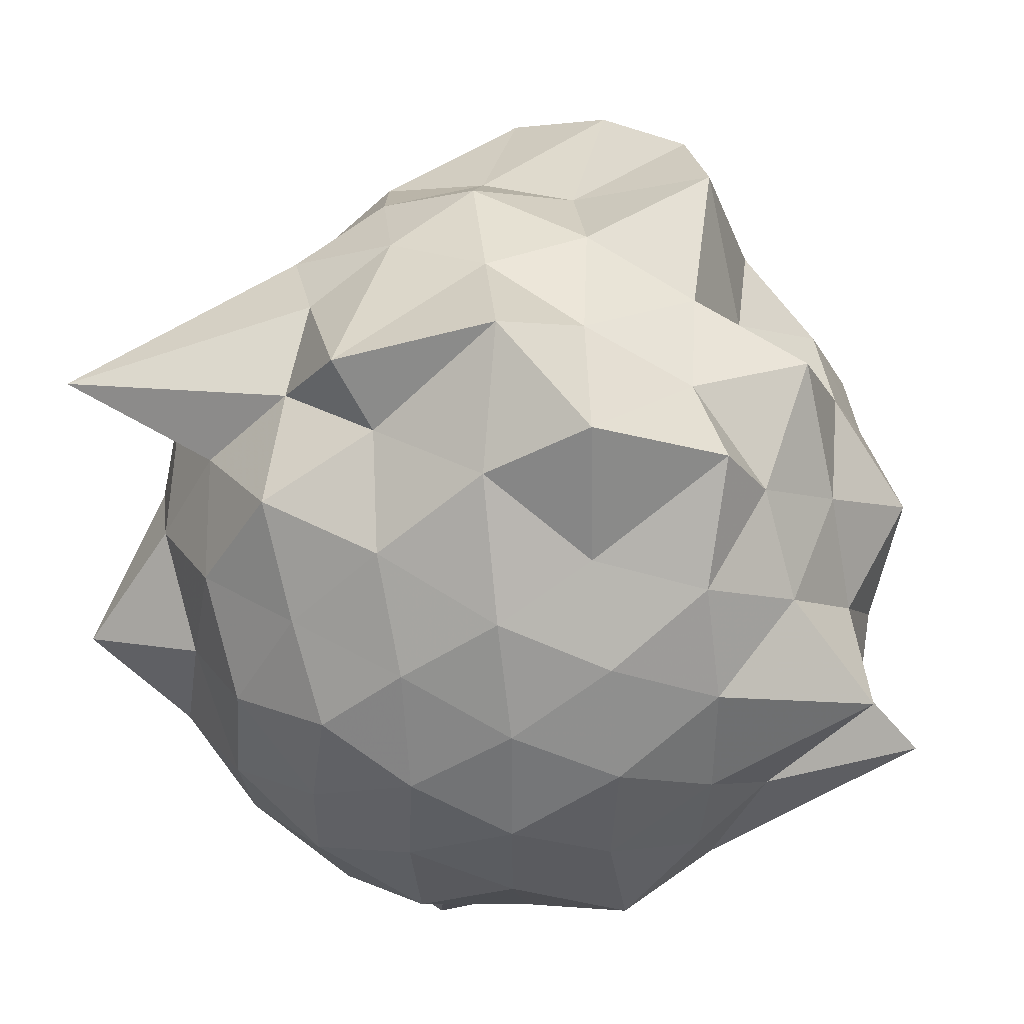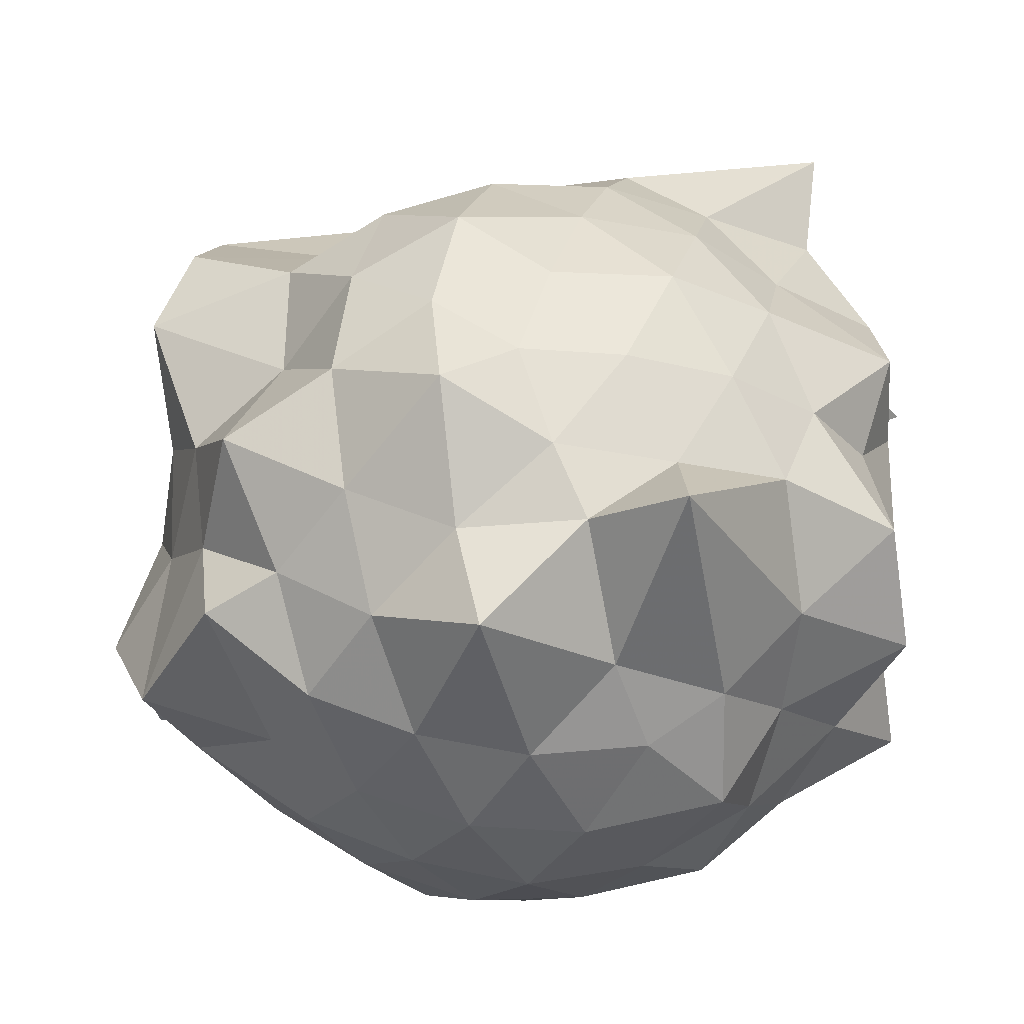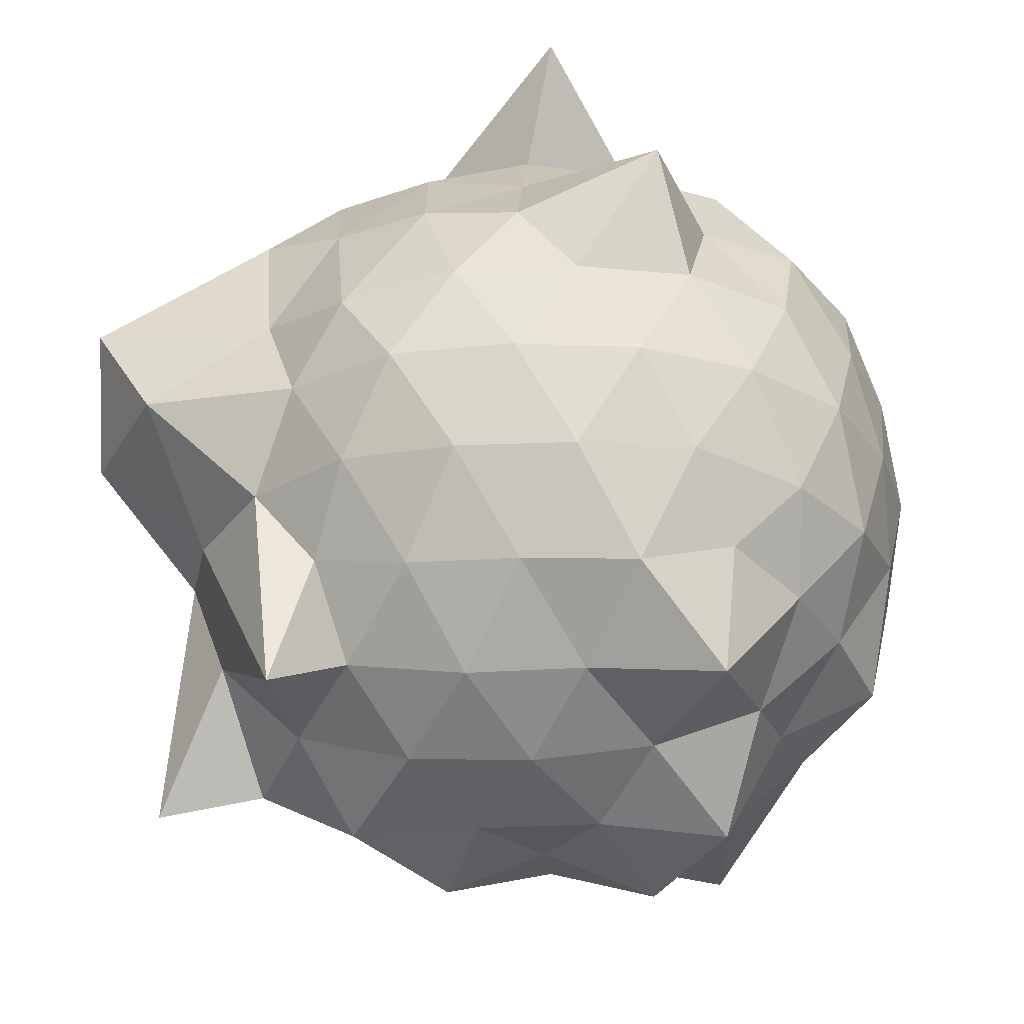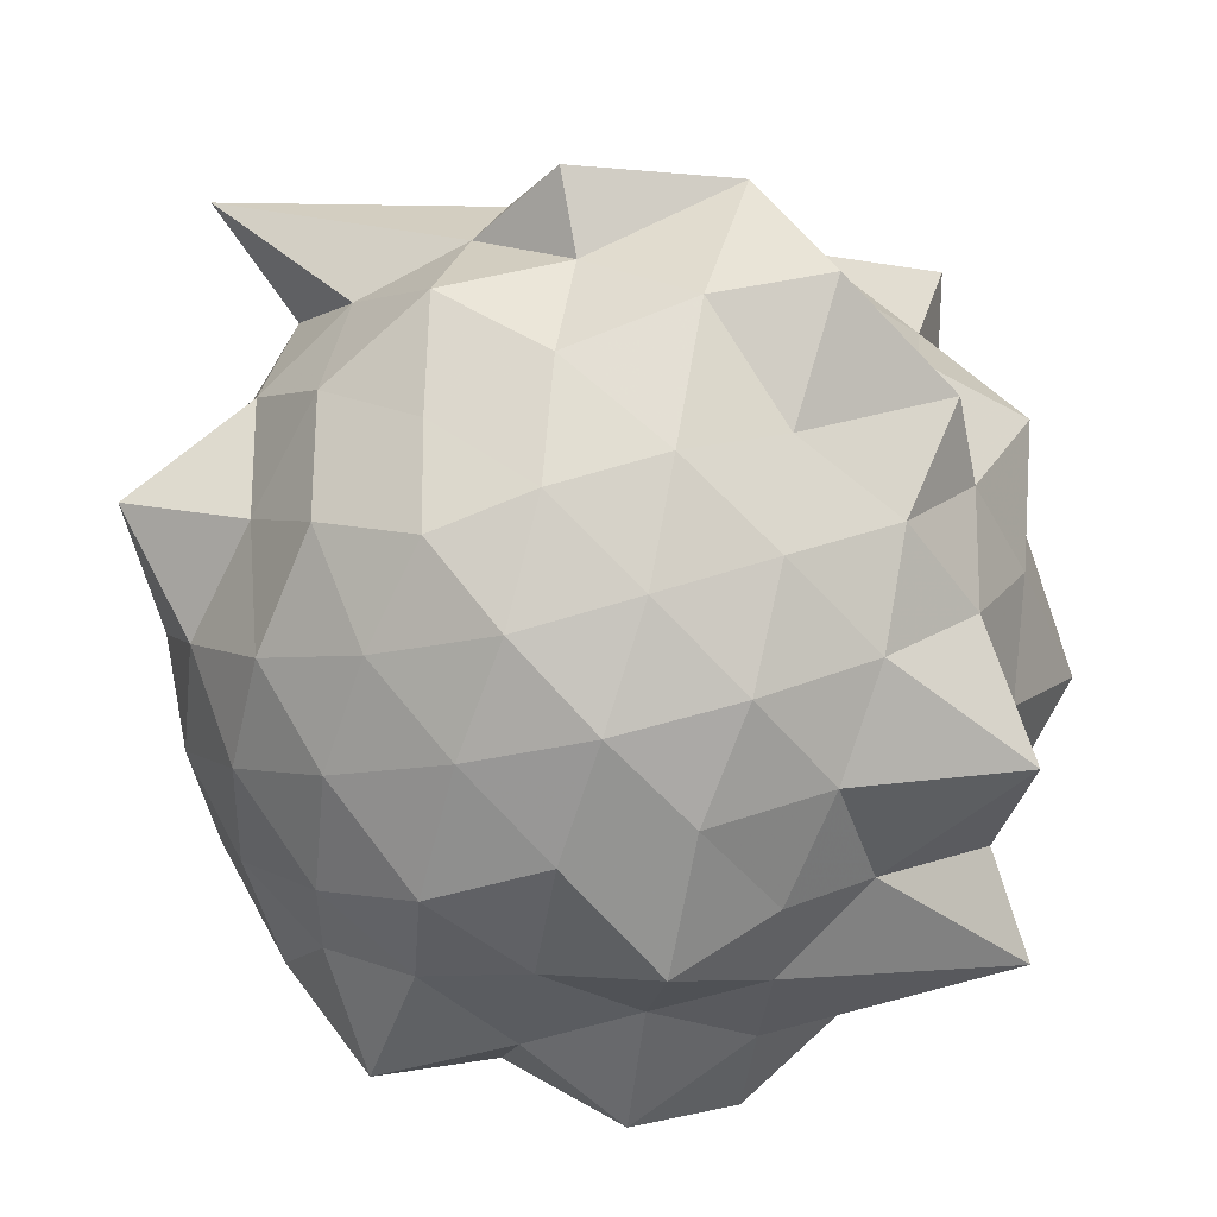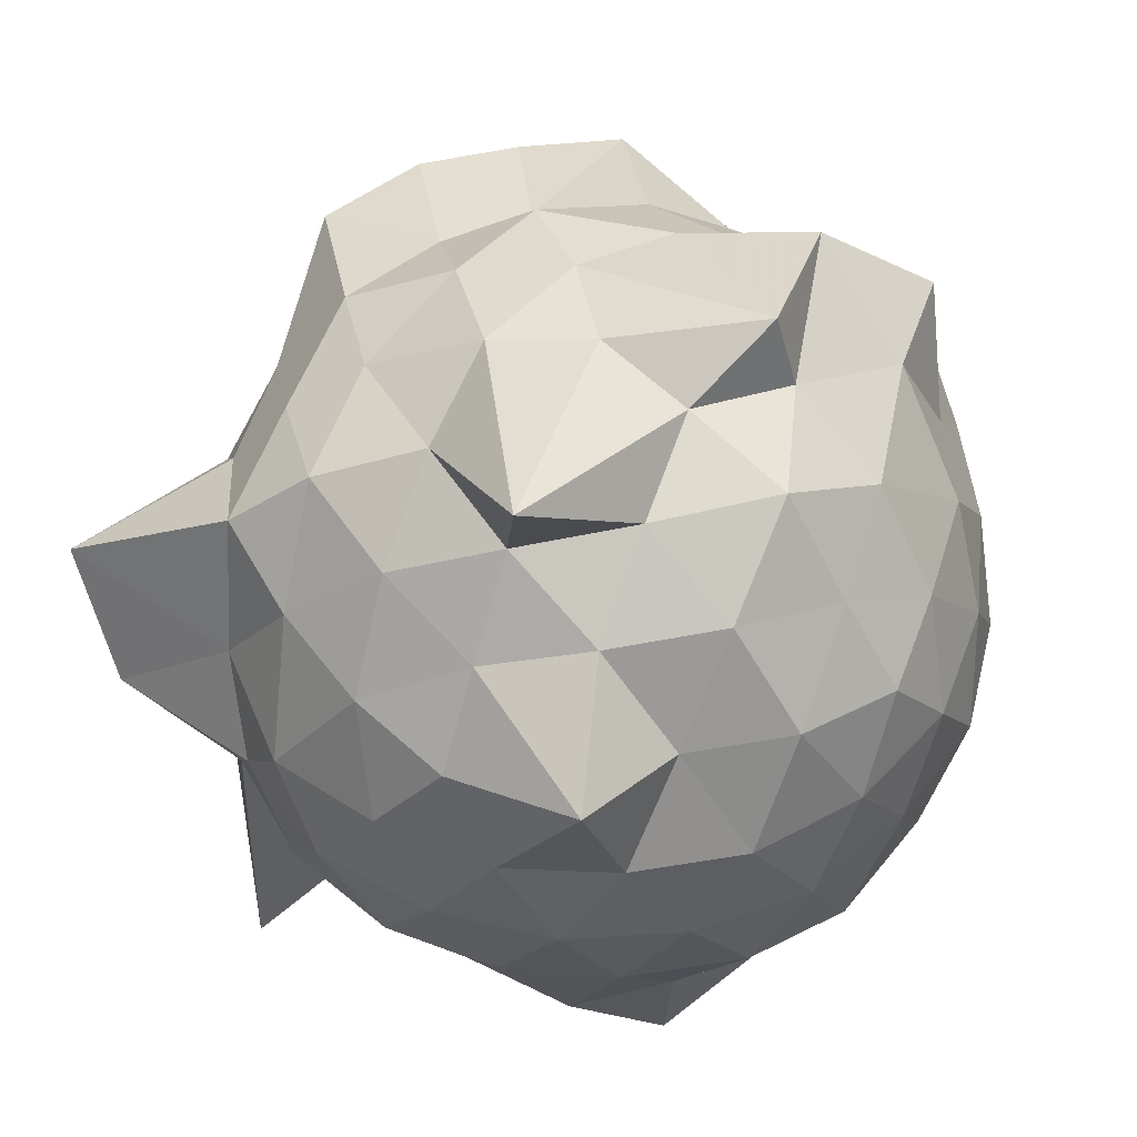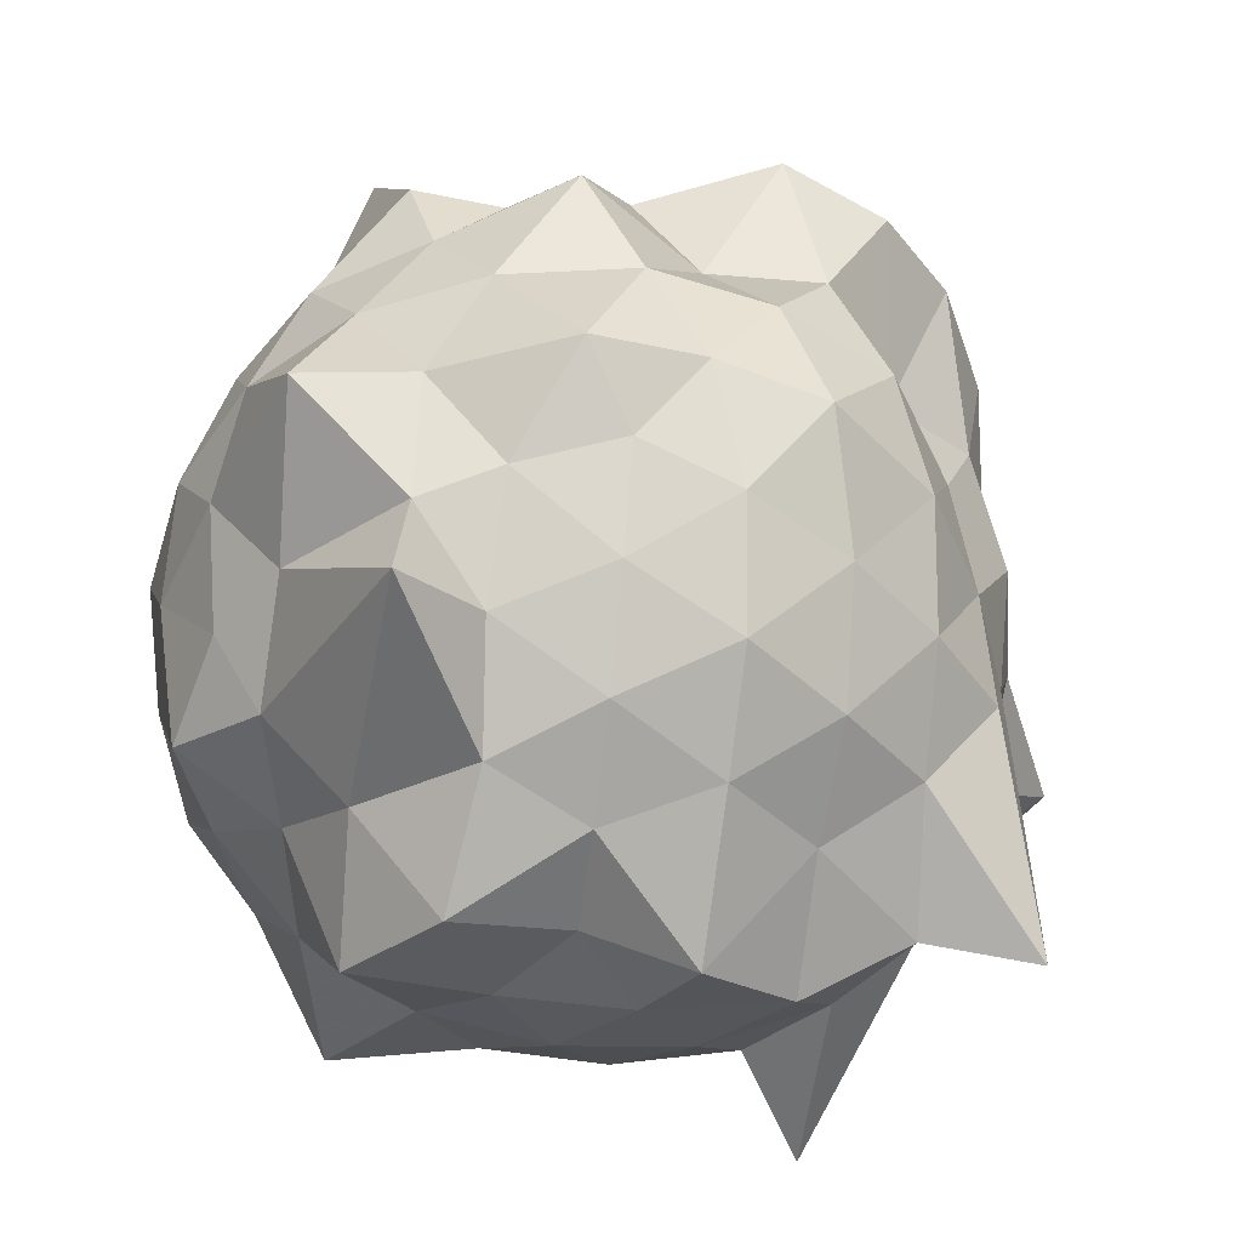
<metadata>
{"format":"obj","ext":"obj","renderer":"f3d","projection":"perspective","resolution":1024,"background":"white","views":[{"elev":-44.9,"azim":-149.3,"up":"+Z"},{"elev":-28.8,"azim":-62.0,"up":"+Z"},{"elev":-26.1,"azim":94.6,"up":"+Y"},{"elev":-78.2,"azim":-167.7,"up":"+Z"},{"elev":54.3,"azim":113.6,"up":"+Y"},{"elev":-51.4,"azim":-97.5,"up":"+Y"}]}
</metadata>
<code>
v -0.002359 52.88 0.09821
v 33.74 61.06 -3.901
v 4.285 50.94 -13.19
v 27.43 44.71 0.05075
v 19.14 46.93 -13.9
v 8.964 47.86 -27.82
v 37.7 34 0.002064
v 32.53 38.61 -13.92
v 23.83 39.53 -27.26
v 12.12 35.31 -37.29
v 47.24 23.63 -0.006397
v 50.11 30.84 -19.34
v 34.82 26.62 -25.34
v 26.59 26.82 -37.7
v 14.36 24.17 -45.68
v -7.65 57.63 -19.44
v -7.338 47.12 -22.59
v -28.12 51.34 -17.75
v -3.278 39.1 -35.8
v -20.32 41.33 -32.25
v -35.43 40.47 -31.14
v 0.8528 26.36 -45.13
v -13.87 26.96 -43.53
v -26.63 25.04 -36.86
v -45.91 23.53 -26.64
v -11.23 50.95 8.149
v -24.11 47.46 -0.04231
v -21.44 46.53 18.17
v -33.73 38.48 -9.26
v -34.72 38.87 7.912
v -30.61 34.81 22.82
v -43.04 26.6 -14.89
v -44.72 27.7 0.07907
v -50.35 32.15 18.09
v -45.7 29.42 31.66
v 4.29 51.2 13.36
v -7.402 47.47 22.76
v 6.685 41.56 28.83
v -18.11 38.54 30.31
v -3.158 40.47 36.51
v 12.08 34.97 37.69
v -34.69 32.49 41.46
v -20.41 33.2 48.52
v 0.8598 26.58 45.5
v 14.64 23.68 45.05
v 19.21 47.12 13.96
v 24.36 40.32 27.84
v 32.74 38.87 14.01
v 28.47 31.28 37.73
v 36.26 27.7 26.34
v 43.48 26.57 13.22
v 50.58 12.67 8.209
v 50.53 12.66 -8.203
v 51.15 -0.007345 16.6
v 52.87 -0.1665 0.002
v 50.22 -7.7e-05 -16.34
v 46.25 -12.8 23.35
v 50.81 -13.81 8.013
v 50.3 -13.67 -7.912
v 45.75 -12.67 -23.11
v 38.2 -23.61 27.75
v 43.22 -26.7 14.96
v 44.29 -27.04 -0.02592
v 44.95 -28.1 -15.59
v 38.15 -23.58 -27.71
v 23.42 12.66 -45.53
v 7.811 12.66 -50.59
v 31.17 -0.000295 -42.88
v 16.12 -0.1719 -49.62
v -0.003115 0.005935 -53.04
v 35.87 -14.18 -36.87
v 23.82 -15.35 -45.69
v 7.997 -13.64 -50.13
v -7.82 -12.67 -50.63
v 27.41 -26.54 -36.25
v 13.63 -27.28 -41.97
v -0.8331 -29.56 -47.08
v -14.7 -25.36 -43.47
v -36.76 12.92 -37
v -45.93 12.59 -23.27
v -31.22 -0.01031 -43.05
v -43.05 -0.1844 -31.24
v -50.19 0 -16.31
v -23.44 -12.67 -45.56
v -45.77 -17.41 -37.74
v -45.34 -13.67 -23.16
v -54.32 -16.13 -6.106
v -25.55 -26.08 -36.62
v -39.6 -29.39 -23.12
v -43.36 -26.48 -13.18
v -46.64 -23.31 0.03075
v -46.2 12.6 23.35
v -31.88 9.592 32.99
v -50.2 0.000154 16.31
v -42.77 -0.2065 31
v -27.96 0.111 40.28
v -50.7 -12.7 8.227
v -48.23 -15.13 22.23
v -36.04 -13.67 35.96
v -22.3 -13.24 43.93
v -43.2 -26.27 12.94
v -35.8 -27.3 25.98
v -26.07 -26.6 37.34
v -15.14 -24.61 46.65
v 7.822 12.67 50.64
v 31.2 15.91 60.96
v 0.08348 -0.04505 53.39
v 19.34 0.3527 62.36
v 38.37 0.8656 51.74
v -7.7 -12.45 49.71
v 7.995 -13.63 50.17
v 23.17 -14.37 45.99
v 36.12 -12.79 36.52
v 3.895 -46.71 54.24
v 14.38 -28.78 44.15
v 44.39 -43.03 32.31
v 42.69 0.1693 -31.01
v 36.33 12.99 -36.09
v 45.34 13.67 -23.16
v -16.32 0.1638 -50.31
v -22.83 13.64 -45.08
v -7.958 13.55 -49.83
v -52.71 1.058 0.7246
v -44.84 13.82 8.633
v -55.03 15.91 -7.05
v -16.25 0.1664 49.98
v -8.859 14.14 49.81
v -23.12 13.86 45.02
v 42.54 0.1664 30.9
v 46.71 10.79 23.89
v 35.8 13.56 35.72
v -0.02119 -52.21 0.01414
v -4.487 -57.37 -15.04
v 11.46 -51.97 -8.307
v -8.566 -45.22 -26.36
v 8.708 -53.36 -25.51
v 22.31 -45 -16.21
v -12.01 -35.23 -37.15
v 3.055 -37.05 -33.66
v 18.29 -38.85 -30.58
v 36.69 -40.58 -26.1
v -13.8 -50.64 0.01156
v -27.45 -44.77 0.00655
v -19.98 -48.46 -12.7
v -38.75 -34.89 -0.02522
v -32.74 -38.87 -14.01
v -41.38 -44.11 -24.49
v -0.3225 -57.32 13.62
v -8.431 -44.3 25.78
v -19.23 -47.15 13.97
v -12.31 -35.77 37.76
v -23.32 -38.66 26.69
v -33.03 -39.21 14.13
v 11.48 -52.15 8.338
v 22.84 -46.07 16.58
v 8.297 -51.75 25.84
v 32.74 -36.41 23.79
v 18.78 -41.13 32.23
v 4.392 -44.4 39.42
v 23.75 -47.12 0
v 34.34 -38.48 -7.844
v 34.72 -38.87 7.912
g Group1
f 1 2 3
f 2 4 5
f 2 5 3
f 3 5 6
f 4 7 8
f 4 8 5
f 5 8 9
f 5 9 6
f 6 9 10
f 7 11 12
f 7 12 8
f 8 12 13
f 8 13 9
f 9 13 14
f 9 14 10
f 10 14 15
f 1 3 16
f 3 6 17
f 3 17 16
f 16 17 18
f 6 10 19
f 6 19 17
f 17 19 20
f 17 20 18
f 18 20 21
f 10 15 22
f 10 22 19
f 19 22 23
f 19 23 20
f 20 23 24
f 20 24 21
f 21 24 25
f 1 16 26
f 16 18 27
f 16 27 26
f 26 27 28
f 18 21 29
f 18 29 27
f 27 29 30
f 27 30 28
f 28 30 31
f 21 25 32
f 21 32 29
f 29 32 33
f 29 33 30
f 30 33 34
f 30 34 31
f 31 34 35
f 1 26 36
f 26 28 37
f 26 37 36
f 36 37 38
f 28 31 39
f 28 39 37
f 37 39 40
f 37 40 38
f 38 40 41
f 31 35 42
f 31 42 39
f 39 42 43
f 39 43 40
f 40 43 44
f 40 44 41
f 41 44 45
f 1 36 2
f 36 38 46
f 36 46 2
f 2 46 4
f 38 41 47
f 38 47 46
f 46 47 48
f 46 48 4
f 4 48 7
f 41 45 49
f 41 49 47
f 47 49 50
f 47 50 48
f 48 50 51
f 48 51 7
f 7 51 11
f 11 52 53
f 52 54 55
f 52 55 53
f 53 55 56
f 54 57 58
f 54 58 55
f 55 58 59
f 55 59 56
f 56 59 60
f 57 61 62
f 57 62 58
f 58 62 63
f 58 63 59
f 59 63 64
f 59 64 60
f 60 64 65
f 15 66 67
f 66 68 69
f 66 69 67
f 67 69 70
f 68 71 72
f 68 72 69
f 69 72 73
f 69 73 70
f 70 73 74
f 71 65 75
f 71 75 72
f 72 75 76
f 72 76 73
f 73 76 77
f 73 77 74
f 74 77 78
f 25 79 80
f 79 81 82
f 79 82 80
f 80 82 83
f 81 84 85
f 81 85 82
f 82 85 86
f 82 86 83
f 83 86 87
f 84 78 88
f 84 88 85
f 85 88 89
f 85 89 86
f 86 89 90
f 86 90 87
f 87 90 91
f 35 92 93
f 92 94 95
f 92 95 93
f 93 95 96
f 94 97 98
f 94 98 95
f 95 98 99
f 95 99 96
f 96 99 100
f 97 91 101
f 97 101 98
f 98 101 102
f 98 102 99
f 99 102 103
f 99 103 100
f 100 103 104
f 45 105 106
f 105 107 108
f 105 108 106
f 106 108 109
f 107 110 111
f 107 111 108
f 108 111 112
f 108 112 109
f 109 112 113
f 110 104 114
f 110 114 111
f 111 114 115
f 111 115 112
f 112 115 116
f 112 116 113
f 113 116 61
f 65 71 60
f 71 68 117
f 71 117 60
f 60 117 56
f 68 66 118
f 68 118 117
f 117 118 119
f 117 119 56
f 56 119 53
f 66 15 14
f 66 14 118
f 118 14 13
f 118 13 119
f 119 13 12
f 119 12 53
f 53 12 11
f 78 84 74
f 84 81 120
f 84 120 74
f 74 120 70
f 81 79 121
f 81 121 120
f 120 121 122
f 120 122 70
f 70 122 67
f 79 25 24
f 79 24 121
f 121 24 23
f 121 23 122
f 122 23 22
f 122 22 67
f 67 22 15
f 91 97 87
f 97 94 123
f 97 123 87
f 87 123 83
f 94 92 124
f 94 124 123
f 123 124 125
f 123 125 83
f 83 125 80
f 92 35 34
f 92 34 124
f 124 34 33
f 124 33 125
f 125 33 32
f 125 32 80
f 80 32 25
f 104 110 100
f 110 107 126
f 110 126 100
f 100 126 96
f 107 105 127
f 107 127 126
f 126 127 128
f 126 128 96
f 96 128 93
f 105 45 44
f 105 44 127
f 127 44 43
f 127 43 128
f 128 43 42
f 128 42 93
f 93 42 35
f 61 57 113
f 57 54 129
f 57 129 113
f 113 129 109
f 54 52 130
f 54 130 129
f 129 130 131
f 129 131 109
f 109 131 106
f 52 11 51
f 52 51 130
f 130 51 50
f 130 50 131
f 131 50 49
f 131 49 106
f 106 49 45
f 132 133 134
f 133 135 136
f 133 136 134
f 134 136 137
f 135 138 139
f 135 139 136
f 136 139 140
f 136 140 137
f 137 140 141
f 138 78 77
f 138 77 139
f 139 77 76
f 139 76 140
f 140 76 75
f 140 75 141
f 141 75 65
f 132 142 133
f 142 143 144
f 142 144 133
f 133 144 135
f 143 145 146
f 143 146 144
f 144 146 147
f 144 147 135
f 135 147 138
f 145 91 90
f 145 90 146
f 146 90 89
f 146 89 147
f 147 89 88
f 147 88 138
f 138 88 78
f 132 148 142
f 148 149 150
f 148 150 142
f 142 150 143
f 149 151 152
f 149 152 150
f 150 152 153
f 150 153 143
f 143 153 145
f 151 104 103
f 151 103 152
f 152 103 102
f 152 102 153
f 153 102 101
f 153 101 145
f 145 101 91
f 132 154 148
f 154 155 156
f 154 156 148
f 148 156 149
f 155 157 158
f 155 158 156
f 156 158 159
f 156 159 149
f 149 159 151
f 157 61 116
f 157 116 158
f 158 116 115
f 158 115 159
f 159 115 114
f 159 114 151
f 151 114 104
f 132 134 154
f 134 137 160
f 134 160 154
f 154 160 155
f 137 141 161
f 137 161 160
f 160 161 162
f 160 162 155
f 155 162 157
f 141 65 64
f 141 64 161
f 161 64 63
f 161 63 162
f 162 63 62
f 162 62 157
f 157 62 61

</code>
